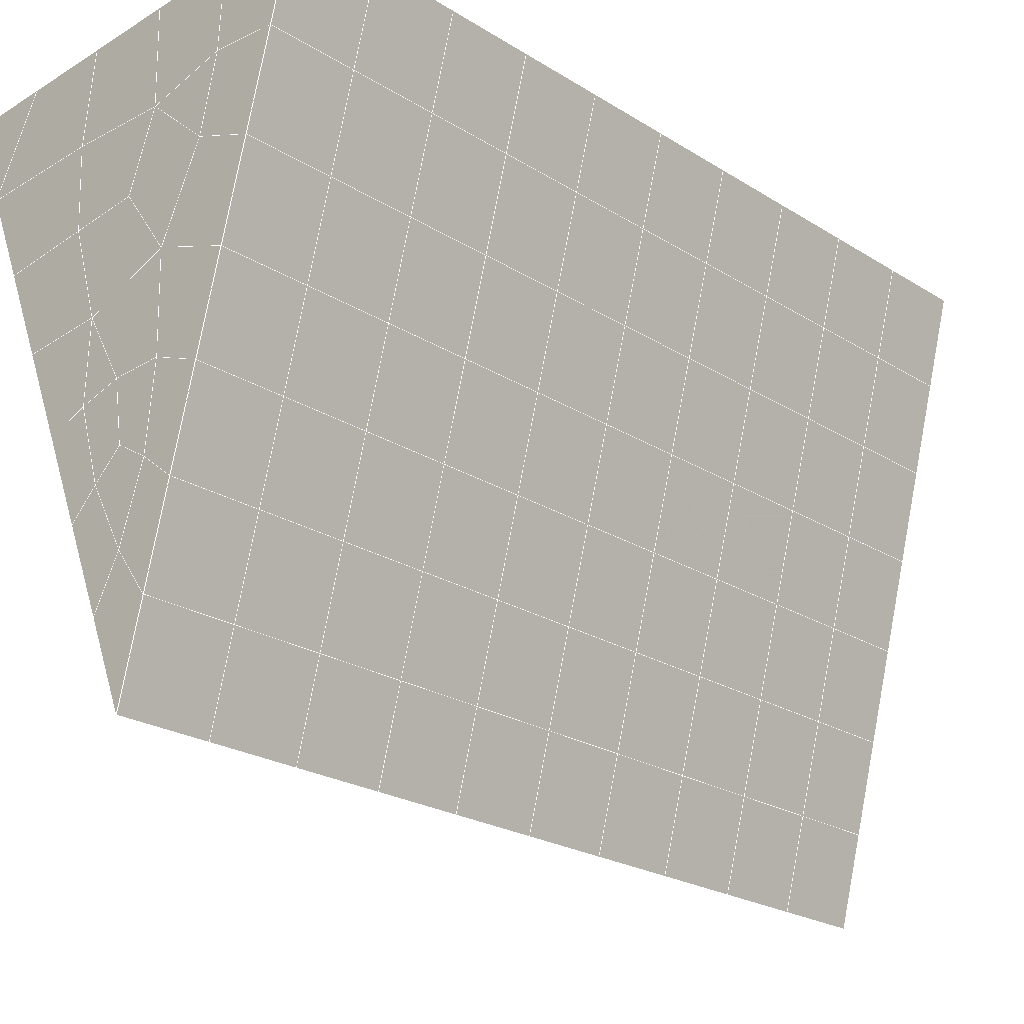
<metadata>
{"format":"obj","ext":"obj","renderer":"f3d","projection":"perspective","resolution":1024,"background":"white","views":[{"elev":-28.2,"azim":43.1,"up":"+Y"}]}
</metadata>
<code>
v 49 14.75 20.7
v 51 14.75 20.7
v 50.89 12.81 20.57
v 49.04 12.49 20.54
v 49 14.6 22.9
v 51 14.6 22.9
v 49 14.44 25.09
v 51 14.44 25.09
v 49 14.29 27.29
v 51 14.29 27.29
v 49 14.13 29.48
v 51 14.13 29.48
v 49 13.98 31.68
v 51 13.98 31.68
v 49 13.83 33.87
v 51 13.83 33.87
v 49 13.67 36.06
v 51 13.67 36.07
v 49 13.52 38.26
v 51 13.52 38.26
v 49 13.37 40.45
v 51 13.37 40.45
v 49 13.21 42.65
v 51 13.21 42.65
v 48.58 11.05 42.5
v 50.89 10.89 42.49
v 48.54 9.064 42.36
v 50.12 9.153 42.36
v 49.04 6.856 42.2
v 51.13 7.533 42.25
v 49.84 5.188 42.09
v 51.02 5.171 42.09
v 49.96 3.707 41.98
v 50.69 3.197 41.95
v 49.26 3.13 41.94
v 49.99 1.525 41.83
v 48.57 2.526 41.9
v 49.29 0.388 41.75
v 48.57 2.679 39.71
v 49.29 0.5414 39.56
v 48.57 2.833 37.51
v 49.29 0.6948 37.36
v 48.57 2.986 35.32
v 49.29 0.8485 35.17
v 48.57 3.139 33.12
v 49.29 1.002 32.97
v 48.57 3.293 30.93
v 49.29 1.156 30.78
v 48.57 3.447 28.73
v 49.29 1.309 28.58
v 48.57 3.6 26.54
v 49.29 1.462 26.39
v 48.57 3.753 24.34
v 49.29 1.616 24.2
v 48.57 3.907 22.15
v 49.29 1.769 22
v 48.57 4.06 19.96
v 49.29 1.923 19.81
v 50.01 4.432 19.98
v 50 2.544 19.85
v 51.43 4.06 19.96
v 50.71 1.922 19.81
v 51.43 3.907 22.15
v 50.71 1.769 22
v 51.43 3.753 24.34
v 50.71 1.616 24.2
v 51.43 3.6 26.54
v 50.71 1.462 26.39
v 51.43 3.446 28.73
v 50.71 1.309 28.58
v 51.43 3.293 30.93
v 50.71 1.155 30.78
v 51.43 3.14 33.12
v 50.71 1.002 32.97
v 51.43 2.986 35.32
v 50.71 0.8484 35.17
v 51.43 2.833 37.51
v 50.71 0.6952 37.36
v 51.43 2.679 39.71
v 50.71 0.5415 39.56
v 51.43 2.526 41.9
v 50.71 0.3882 41.75
v 52.14 4.663 42.05
v 52.14 4.817 39.86
v 52.14 4.97 37.66
v 52.14 5.124 35.47
v 52.14 5.277 33.27
v 52.14 5.43 31.08
v 52.14 5.584 28.88
v 52.14 5.738 26.69
v 52.14 5.891 24.49
v 52.14 6.044 22.3
v 52.14 6.198 20.1
v 50.04 7.058 20.16
v 47.86 6.198 20.1
v 47.86 6.045 22.3
v 47.86 5.891 24.49
v 47.86 5.738 26.69
v 47.86 5.584 28.88
v 47.86 5.431 31.08
v 47.86 5.277 33.27
v 47.86 5.124 35.47
v 47.86 4.97 37.66
v 47.86 4.817 39.86
v 47.86 4.663 42.05
v 48.84 4.966 42.07
v 50 -1.749 41.6
v 50 -1.596 39.41
v 50 -1.443 37.21
v 50 -1.289 35.02
v 50 -1.136 32.82
v 50 -0.9824 30.63
v 50 -0.8287 28.43
v 50 -0.6752 26.24
v 50 -0.5218 24.05
v 50 -0.3685 21.85
v 50 -0.2147 19.66
v 51.49 9.071 20.31
v 52.86 8.335 20.25
v 52.19 10.79 20.43
v 53.57 10.47 20.4
v 52.62 12.77 20.56
v 54.29 12.61 20.55
v 53 14.75 20.7
v 55 14.75 20.7
v 53 14.59 22.9
v 55 14.59 22.9
v 53 14.44 25.09
v 55 14.44 25.09
v 53 14.29 27.29
v 55 14.29 27.29
v 53 14.13 29.48
v 55 14.13 29.48
v 53 13.98 31.68
v 55 13.98 31.68
v 53 13.83 33.87
v 55 13.83 33.87
v 53 13.67 36.06
v 55 13.67 36.07
v 53 13.52 38.26
v 55 13.52 38.26
v 53 13.37 40.45
v 55 13.37 40.45
v 53 13.21 42.65
v 55 13.21 42.65
v 52.76 11.26 42.51
v 54.29 11.08 42.5
v 52.24 9.525 42.39
v 53.57 8.939 42.35
v 52.86 6.801 42.2
v 47.14 6.801 42.2
v 46.43 8.939 42.35
v 45.71 11.08 42.5
v 47 13.21 42.65
v 47 13.37 40.45
v 47 13.52 38.26
v 47 13.67 36.06
v 47 13.83 33.87
v 47 13.98 31.68
v 47 14.13 29.48
v 47 14.29 27.29
v 47 14.44 25.09
v 47 14.59 22.9
v 47 14.75 20.7
v 47.23 12.82 20.57
v 48.83 9.26 20.32
v 50.46 10.73 20.42
v 47.14 8.336 20.25
v 47.14 8.182 22.45
v 47.14 8.029 24.64
v 47.14 7.875 26.84
v 47.14 7.722 29.03
v 47.14 7.568 31.23
v 47.14 7.415 33.42
v 47.14 7.261 35.62
v 47.14 7.108 37.81
v 47.14 6.955 40.01
v 52.86 8.182 22.45
v 52.86 8.029 24.64
v 52.86 7.875 26.84
v 52.86 7.722 29.03
v 52.86 7.568 31.23
v 52.86 7.415 33.42
v 52.86 7.261 35.62
v 52.86 7.108 37.81
v 52.86 6.954 40.01
v 53.57 9.092 40.16
v 53.57 9.246 37.96
v 53.57 9.399 35.77
v 53.57 9.553 33.57
v 53.57 9.706 31.38
v 53.57 9.859 29.18
v 53.57 10.01 26.99
v 53.57 10.17 24.79
v 53.57 10.32 22.6
v 54.29 11.23 40.3
v 54.29 11.38 38.11
v 54.29 11.54 35.92
v 54.29 11.69 33.72
v 54.29 11.84 31.53
v 54.29 12 29.33
v 54.29 12.15 27.14
v 54.29 12.3 24.94
v 54.29 12.46 22.75
v 47.79 11.13 20.45
v 46.43 10.47 20.4
v 46.43 10.32 22.6
v 46.43 10.17 24.79
v 46.43 10.01 26.99
v 46.43 9.859 29.18
v 46.43 9.706 31.38
v 46.43 9.552 33.57
v 46.43 9.399 35.77
v 46.43 9.246 37.96
v 46.43 9.092 40.16
v 45.71 12.61 20.55
v 45.71 12.46 22.75
v 45.71 12.3 24.94
v 45.71 12.15 27.14
v 45.71 12 29.33
v 45.71 11.84 31.53
v 45.71 11.69 33.72
v 45.71 11.54 35.92
v 45.71 11.38 38.11
v 45.71 11.23 40.3
v 45 14.75 20.7
v 45 14.59 22.9
v 45 14.44 25.09
v 45 14.29 27.29
v 45 14.13 29.48
v 45 13.98 31.68
v 45 13.83 33.87
v 45 13.67 36.07
v 45 13.52 38.26
v 45 13.37 40.45
v 45 13.21 42.65
v 49.96 3.707 41.98
v 49.84 5.188 42.09
v 49.04 6.856 42.2
v 47.14 6.801 42.2
v 47.14 6.955 40.01
v 47.86 4.817 39.86
v 48.57 2.679 39.71
v 49.29 0.5414 39.56
v 49.29 0.388 41.75
v 50 -1.749 41.6
v 50.71 0.3882 41.75
v 50.71 0.5415 39.56
v 51.43 2.679 39.71
v 51.43 2.526 41.9
v 52.14 4.663 42.05
v 51.02 5.171 42.09
v 51.13 7.533 42.25
v 48.84 4.966 42.07
v 47.86 4.663 42.05
v 48.57 2.526 41.9
v 49.99 1.525 41.83
v 50.69 3.197 41.95
v 49.26 3.13 41.94
v 48.57 2.833 37.51
v 47.86 4.97 37.66
v 47.14 7.108 37.81
v 46.43 9.246 37.96
v 46.43 9.092 40.16
v 46.43 8.939 42.35
v 48.54 9.064 42.36
v 52.24 9.525 42.39
v 50.89 10.89 42.49
v 50.12 9.153 42.36
v 52.86 6.801 42.2
v 52.14 4.817 39.86
v 51.43 2.833 37.51
v 50.71 0.6952 37.36
v 50 -1.596 39.41
v 45.71 11.08 42.5
v 45.71 11.23 40.3
v 45.71 11.38 38.11
v 45.71 11.54 35.91
v 46.43 9.399 35.77
v 47.14 7.261 35.62
v 47.86 5.124 35.47
v 52.76 11.26 42.51
v 53.57 8.939 42.35
v 53.57 9.092 40.16
v 52.86 6.954 40.01
v 52.86 7.108 37.81
v 52.14 4.97 37.66
v 52.14 5.124 35.47
v 51.43 2.986 35.32
v 51.43 3.14 33.12
v 50.71 1.002 32.97
v 50.71 0.8484 35.17
v 50 -1.289 35.02
v 50 -1.443 37.21
v 49.29 0.6948 37.36
v 54.29 11.08 42.5
v 53 13.21 42.65
v 51 13.21 42.65
v 48.58 11.05 42.5
v 55 13.21 42.65
v 55 13.37 40.45
v 55 13.52 38.26
v 55 13.67 36.07
v 54.29 11.54 35.92
v 54.29 11.69 33.72
v 53.57 9.553 33.57
v 53.57 9.706 31.38
v 52.86 7.568 31.23
v 52.86 7.722 29.03
v 52.14 5.584 28.88
v 52.14 5.738 26.69
v 51.43 3.6 26.54
v 51.43 3.753 24.34
v 50.71 1.616 24.2
v 50.71 1.462 26.39
v 50 -0.6752 26.24
v 50 -0.8287 28.43
v 49.29 1.309 28.58
v 49.29 1.156 30.78
v 48.57 3.293 30.93
v 48.57 3.139 33.12
v 47.86 5.277 33.27
v 48.57 2.986 35.32
v 49.29 1.002 32.97
v 50 -0.9824 30.63
v 50.71 1.309 28.58
v 51.43 3.446 28.73
v 52.14 5.43 31.08
v 52.86 7.415 33.42
v 53.57 9.399 35.77
v 54.29 11.38 38.11
v 53 13.52 38.26
v 53 13.37 40.45
v 54.29 11.23 40.3
v 53.57 9.246 37.96
v 52.86 7.261 35.62
v 52.14 5.277 33.27
v 51.43 3.293 30.93
v 50.71 1.155 30.78
v 50 -1.136 32.82
v 49.29 0.8485 35.17
v 51 13.37 40.45
v 49 13.21 42.65
v 45 13.21 42.65
v 45 13.37 40.45
v 45 13.52 38.26
v 45 13.67 36.06
v 45.71 11.69 33.72
v 46.43 9.552 33.57
v 47.14 7.415 33.42
v 47 13.37 40.45
v 49 13.37 40.45
v 51 13.52 38.26
v 53 13.67 36.06
v 55 13.83 33.87
v 54.29 11.84 31.53
v 53.57 9.859 29.18
v 52.86 7.875 26.84
v 52.14 5.891 24.49
v 51.43 3.907 22.15
v 50.71 1.769 22
v 50 -0.5218 24.05
v 49.29 1.462 26.39
v 48.57 3.447 28.73
v 47.86 5.431 31.08
v 47.14 7.568 31.23
v 47.86 5.584 28.88
v 48.57 3.6 26.54
v 49.29 1.616 24.19
v 50 -0.3685 21.85
v 50.71 1.922 19.81
v 51.43 4.06 19.95
v 52.14 6.044 22.3
v 52.86 8.029 24.64
v 53.57 10.01 26.99
v 54.29 12 29.33
v 55 13.98 31.68
v 53 13.83 33.87
v 51 13.67 36.06
v 49 13.52 38.26
v 47 13.21 42.65
v 50 -0.2147 19.66
v 49.29 1.923 19.81
v 49.29 1.769 22
v 48.57 3.907 22.15
v 48.57 3.753 24.34
v 47.86 5.891 24.49
v 47.86 5.738 26.69
v 47.14 7.875 26.84
v 47.14 7.722 29.03
v 46.43 9.859 29.18
v 46.43 9.706 31.38
v 50 2.544 19.85
v 50.01 4.432 19.98
v 52.14 6.198 20.1
v 52.86 8.182 22.45
v 53.57 10.17 24.79
v 54.29 12.15 27.14
v 55 14.13 29.48
v 53 13.98 31.68
v 51 13.83 33.87
v 49 13.67 36.06
v 47 13.52 38.26
v 47 13.67 36.06
v 45 13.83 33.87
v 45.71 11.84 31.53
v 48.57 4.06 19.96
v 47.86 6.045 22.3
v 47.14 8.029 24.64
v 46.43 10.01 26.99
v 45.71 12 29.33
v 45 13.98 31.68
v 47 13.83 33.87
v 49 13.83 33.87
v 47 13.98 31.68
v 45 14.13 29.48
v 45.71 12.15 27.14
v 46.43 10.17 24.79
v 47.14 8.182 22.45
v 47.86 6.198 20.1
v 50.04 7.058 20.16
v 52.86 8.335 20.25
v 53.57 10.32 22.6
v 54.29 12.3 24.94
v 55 14.29 27.29
v 53 14.13 29.48
v 51 13.98 31.68
v 49 13.98 31.68
v 47 14.13 29.48
v 45 14.29 27.29
v 45.71 12.3 24.94
v 46.43 10.32 22.6
v 47.14 8.336 20.25
v 51.49 9.071 20.31
v 53.57 10.47 20.4
v 54.29 12.46 22.75
v 55 14.44 25.09
v 53 14.29 27.29
v 51 14.13 29.48
v 49 14.13 29.48
v 47 14.29 27.29
v 45 14.44 25.09
v 45.71 12.46 22.75
v 46.43 10.47 20.4
v 48.83 9.26 20.32
v 55 14.75 20.7
v 53 14.75 20.7
v 52.62 12.77 20.56
v 50.89 12.81 20.57
v 50.46 10.73 20.42
v 52.19 10.79 20.43
v 54.29 12.61 20.55
v 55 14.59 22.9
v 53 14.59 22.9
v 53 14.44 25.09
v 51 14.44 25.09
v 49 14.44 25.09
v 47 14.44 25.09
v 45 14.59 22.9
v 45.71 12.61 20.55
v 47.79 11.13 20.45
v 51 14.29 27.29
v 49 14.29 27.29
v 51 14.6 22.9
v 51 14.75 20.7
v 49 14.6 22.9
v 47 14.59 22.9
v 45 14.75 20.7
v 47.23 12.82 20.57
v 49.04 12.49 20.54
v 49 14.75 20.7
v 47 14.75 20.7
f 1 2 3
f 1 3 4
f 5 6 2
f 5 2 1
f 7 8 6
f 7 6 5
f 9 10 8
f 9 8 7
f 11 12 10
f 11 10 9
f 13 14 12
f 13 12 11
f 15 16 14
f 15 14 13
f 17 18 16
f 17 16 15
f 19 20 18
f 19 18 17
f 21 22 20
f 21 20 19
f 23 24 22
f 23 22 21
f 25 26 24
f 25 24 23
f 27 28 26
f 27 26 25
f 29 30 28
f 29 28 27
f 31 32 30
f 31 30 29
f 33 34 32
f 33 32 31
f 35 36 34
f 35 34 33
f 37 38 36
f 37 36 35
f 39 40 38
f 39 38 37
f 41 42 40
f 41 40 39
f 43 44 42
f 43 42 41
f 45 46 44
f 45 44 43
f 47 48 46
f 47 46 45
f 49 50 48
f 49 48 47
f 51 52 50
f 51 50 49
f 53 54 52
f 53 52 51
f 55 56 54
f 55 54 53
f 57 58 56
f 57 56 55
f 59 60 58
f 59 58 57
f 61 62 60
f 61 60 59
f 63 64 62
f 63 62 61
f 65 66 64
f 65 64 63
f 67 68 66
f 67 66 65
f 69 70 68
f 69 68 67
f 71 72 70
f 71 70 69
f 73 74 72
f 73 72 71
f 75 76 74
f 75 74 73
f 77 78 76
f 77 76 75
f 79 80 78
f 79 78 77
f 81 82 80
f 81 80 79
f 34 36 82
f 34 82 81
f 81 83 32
f 81 32 34
f 79 84 83
f 79 83 81
f 77 85 84
f 77 84 79
f 75 86 85
f 75 85 77
f 73 87 86
f 73 86 75
f 71 88 87
f 71 87 73
f 69 89 88
f 69 88 71
f 67 90 89
f 67 89 69
f 65 91 90
f 65 90 67
f 63 92 91
f 63 91 65
f 61 93 92
f 61 92 63
f 59 94 93
f 59 93 61
f 57 95 94
f 57 94 59
f 55 96 95
f 55 95 57
f 53 97 96
f 53 96 55
f 51 98 97
f 51 97 53
f 49 99 98
f 49 98 51
f 47 100 99
f 47 99 49
f 45 101 100
f 45 100 47
f 43 102 101
f 43 101 45
f 41 103 102
f 41 102 43
f 39 104 103
f 39 103 41
f 37 105 104
f 37 104 39
f 35 106 105
f 35 105 37
f 33 31 106
f 33 106 35
f 107 82 36
f 107 36 38
f 108 80 82
f 108 82 107
f 109 78 80
f 109 80 108
f 110 76 78
f 110 78 109
f 111 74 76
f 111 76 110
f 112 72 74
f 112 74 111
f 113 70 72
f 113 72 112
f 114 68 70
f 114 70 113
f 115 66 68
f 115 68 114
f 116 64 66
f 116 66 115
f 117 62 64
f 117 64 116
f 58 60 62
f 58 62 117
f 116 56 58
f 116 58 117
f 115 54 56
f 115 56 116
f 114 52 54
f 114 54 115
f 113 50 52
f 113 52 114
f 112 48 50
f 112 50 113
f 111 46 48
f 111 48 112
f 110 44 46
f 110 46 111
f 109 42 44
f 109 44 110
f 108 40 42
f 108 42 109
f 107 38 40
f 107 40 108
f 118 119 93
f 118 93 94
f 120 121 119
f 120 119 118
f 122 123 121
f 122 121 120
f 124 125 123
f 124 123 122
f 126 127 125
f 126 125 124
f 128 129 127
f 128 127 126
f 130 131 129
f 130 129 128
f 132 133 131
f 132 131 130
f 134 135 133
f 134 133 132
f 136 137 135
f 136 135 134
f 138 139 137
f 138 137 136
f 140 141 139
f 140 139 138
f 142 143 141
f 142 141 140
f 144 145 143
f 144 143 142
f 146 147 145
f 146 145 144
f 148 149 147
f 148 147 146
f 30 150 149
f 30 149 148
f 32 83 150
f 32 150 30
f 29 151 105
f 29 105 106
f 27 152 151
f 27 151 29
f 25 153 152
f 25 152 27
f 23 154 153
f 23 153 25
f 21 155 154
f 21 154 23
f 19 156 155
f 19 155 21
f 17 157 156
f 17 156 19
f 15 158 157
f 15 157 17
f 13 159 158
f 13 158 15
f 11 160 159
f 11 159 13
f 9 161 160
f 9 160 11
f 7 162 161
f 7 161 9
f 5 163 162
f 5 162 7
f 1 164 163
f 1 163 5
f 4 165 164
f 4 164 1
f 94 166 167
f 94 167 118
f 95 168 166
f 95 166 94
f 96 169 168
f 96 168 95
f 97 170 169
f 97 169 96
f 98 171 170
f 98 170 97
f 99 172 171
f 99 171 98
f 100 173 172
f 100 172 99
f 101 174 173
f 101 173 100
f 102 175 174
f 102 174 101
f 103 176 175
f 103 175 102
f 104 177 176
f 104 176 103
f 105 151 177
f 105 177 104
f 178 92 93
f 178 93 119
f 179 91 92
f 179 92 178
f 180 90 91
f 180 91 179
f 181 89 90
f 181 90 180
f 182 88 89
f 182 89 181
f 183 87 88
f 183 88 182
f 184 86 87
f 184 87 183
f 185 85 86
f 185 86 184
f 186 84 85
f 186 85 185
f 150 83 84
f 150 84 186
f 186 187 149
f 186 149 150
f 185 188 187
f 185 187 186
f 184 189 188
f 184 188 185
f 183 190 189
f 183 189 184
f 182 191 190
f 182 190 183
f 181 192 191
f 181 191 182
f 180 193 192
f 180 192 181
f 179 194 193
f 179 193 180
f 178 195 194
f 178 194 179
f 119 121 195
f 119 195 178
f 187 196 147
f 187 147 149
f 188 197 196
f 188 196 187
f 189 198 197
f 189 197 188
f 190 199 198
f 190 198 189
f 191 200 199
f 191 199 190
f 192 201 200
f 192 200 191
f 193 202 201
f 193 201 192
f 194 203 202
f 194 202 193
f 195 204 203
f 195 203 194
f 121 123 204
f 121 204 195
f 196 143 145
f 196 145 147
f 197 141 143
f 197 143 196
f 198 139 141
f 198 141 197
f 199 137 139
f 199 139 198
f 200 135 137
f 200 137 199
f 201 133 135
f 201 135 200
f 202 131 133
f 202 133 201
f 203 129 131
f 203 131 202
f 204 127 129
f 204 129 203
f 123 125 127
f 123 127 204
f 166 205 4
f 166 4 167
f 168 206 205
f 168 205 166
f 169 207 206
f 169 206 168
f 170 208 207
f 170 207 169
f 171 209 208
f 171 208 170
f 172 210 209
f 172 209 171
f 173 211 210
f 173 210 172
f 174 212 211
f 174 211 173
f 175 213 212
f 175 212 174
f 176 214 213
f 176 213 175
f 177 215 214
f 177 214 176
f 151 152 215
f 151 215 177
f 144 24 26
f 144 26 146
f 142 22 24
f 142 24 144
f 140 20 22
f 140 22 142
f 138 18 20
f 138 20 140
f 136 16 18
f 136 18 138
f 134 14 16
f 134 16 136
f 132 12 14
f 132 14 134
f 130 10 12
f 130 12 132
f 128 8 10
f 128 10 130
f 126 6 8
f 126 8 128
f 124 2 6
f 124 6 126
f 122 3 2
f 122 2 124
f 120 167 3
f 120 3 122
f 206 216 165
f 206 165 205
f 207 217 216
f 207 216 206
f 208 218 217
f 208 217 207
f 209 219 218
f 209 218 208
f 210 220 219
f 210 219 209
f 211 221 220
f 211 220 210
f 212 222 221
f 212 221 211
f 213 223 222
f 213 222 212
f 214 224 223
f 214 223 213
f 215 225 224
f 215 224 214
f 152 153 225
f 152 225 215
f 216 226 164
f 216 164 165
f 217 227 226
f 217 226 216
f 218 228 227
f 218 227 217
f 219 229 228
f 219 228 218
f 220 230 229
f 220 229 219
f 221 231 230
f 221 230 220
f 222 232 231
f 222 231 221
f 223 233 232
f 223 232 222
f 224 234 233
f 224 233 223
f 225 235 234
f 225 234 224
f 153 236 235
f 153 235 225
f 227 163 164
f 227 164 226
f 228 162 163
f 228 163 227
f 229 161 162
f 229 162 228
f 230 160 161
f 230 161 229
f 231 159 160
f 231 160 230
f 232 158 159
f 232 159 231
f 233 157 158
f 233 158 232
f 234 156 157
f 234 157 233
f 235 155 156
f 235 156 234
f 236 154 155
f 236 155 235
f 28 30 148
f 28 148 26
f 167 4 3
f 4 205 165
f 120 118 167
f 154 236 153
f 148 146 26
f 31 29 106
l 237 238
l 238 239
l 239 240
l 240 241
l 241 242
l 242 243
l 243 244
l 244 245
l 245 246
l 246 247
l 247 248
l 248 249
l 249 250
l 250 251
l 251 252
l 252 253
l 253 239
l 239 254
l 254 255
l 255 256
l 256 245
l 245 257
l 257 247
l 247 250
l 250 258
l 258 252
l 252 238
l 238 254
l 254 259
l 259 237
l 237 258
l 258 257
l 257 259
l 259 256
l 256 243
l 243 260
l 260 261
l 261 262
l 262 263
l 263 264
l 264 265
l 265 266
l 266 239
l 253 267
l 267 268
l 268 269
l 269 253
l 253 270
l 270 251
l 251 271
l 271 249
l 249 272
l 272 273
l 273 248
l 248 274
l 274 246
l 240 265
l 265 275
l 275 276
l 276 277
l 277 278
l 278 279
l 279 280
l 280 281
l 281 261
l 261 242
l 242 255
l 255 240
l 268 282
l 282 267
l 267 283
l 283 284
l 284 285
l 285 286
l 286 287
l 287 288
l 288 289
l 289 290
l 290 291
l 291 292
l 292 293
l 293 294
l 294 295
l 295 244
l 244 274
l 274 294
l 294 273
l 273 292
l 292 289
l 289 272
l 272 287
l 287 271
l 271 285
l 285 270
l 270 283
l 283 296
l 296 282
l 282 297
l 297 298
l 298 268
l 268 299
l 299 266
l 266 269
l 300 301
l 301 302
l 302 303
l 303 304
l 304 305
l 305 306
l 306 307
l 307 308
l 308 309
l 309 310
l 310 311
l 311 312
l 312 313
l 313 314
l 314 315
l 315 316
l 316 317
l 317 318
l 318 319
l 319 320
l 320 321
l 321 322
l 322 281
l 281 323
l 323 321
l 321 324
l 324 319
l 319 325
l 325 317
l 317 326
l 326 315
l 315 312
l 312 327
l 327 310
l 310 328
l 328 308
l 308 329
l 329 306
l 306 330
l 330 304
l 304 331
l 331 302
l 302 332
l 332 333
l 333 297
l 297 300
l 300 296
l 296 334
l 334 331
l 331 335
l 335 330
l 330 336
l 336 329
l 329 337
l 337 328
l 328 338
l 338 327
l 327 326
l 326 339
l 339 325
l 325 340
l 340 324
l 324 341
l 341 323
l 323 260
l 260 295
l 295 341
l 341 293
l 293 340
l 340 291
l 291 339
l 339 338
l 338 290
l 290 337
l 337 288
l 288 336
l 336 286
l 286 335
l 335 284
l 284 334
l 334 301
l 301 333
l 333 342
l 342 298
l 298 343
l 343 299
l 299 275
l 275 344
l 344 345
l 345 346
l 346 347
l 347 278
l 278 348
l 348 349
l 349 350
l 350 280
l 280 262
l 262 241
l 241 264
l 264 276
l 276 345
l 345 351
l 351 352
l 352 342
l 342 353
l 353 332
l 332 354
l 354 303
l 303 355
l 355 305
l 305 356
l 356 307
l 307 357
l 357 309
l 309 358
l 358 311
l 311 359
l 359 313
l 313 360
l 360 361
l 361 314
l 314 362
l 362 316
l 316 363
l 363 318
l 318 364
l 364 320
l 320 365
l 365 322
l 322 350
l 350 366
l 366 365
l 365 367
l 367 364
l 364 368
l 368 363
l 363 369
l 369 362
l 362 370
l 370 361
l 361 371
l 371 372
l 372 360
l 360 373
l 373 359
l 359 374
l 374 358
l 358 375
l 375 357
l 357 376
l 376 356
l 356 377
l 377 355
l 355 378
l 378 354
l 354 379
l 379 353
l 353 380
l 380 352
l 352 343
l 343 381
l 381 275
l 382 383
l 383 384
l 384 385
l 385 386
l 386 387
l 387 388
l 388 389
l 389 390
l 390 391
l 391 392
l 392 366
l 366 390
l 390 367
l 367 388
l 388 368
l 368 386
l 386 369
l 369 384
l 384 370
l 370 382
l 382 371
l 371 393
l 393 394
l 394 372
l 372 395
l 395 373
l 373 396
l 396 374
l 374 397
l 397 375
l 375 398
l 398 376
l 376 399
l 399 377
l 377 400
l 400 378
l 378 401
l 401 379
l 379 402
l 402 380
l 380 403
l 403 404
l 404 347
l 347 405
l 405 348
l 348 406
l 406 392
l 392 349
l 349 279
l 279 263
l 263 277
l 277 346
l 346 403
l 403 351
l 351 381
l 381 344
l 393 383
l 383 407
l 407 385
l 385 408
l 408 387
l 387 409
l 409 389
l 389 410
l 410 391
l 391 411
l 411 406
l 406 412
l 412 405
l 405 413
l 413 404
l 404 402
l 402 414
l 414 413
l 413 415
l 415 412
l 412 416
l 416 411
l 411 417
l 417 410
l 410 418
l 418 409
l 409 419
l 419 408
l 408 420
l 420 407
l 407 394
l 394 421
l 421 395
l 395 422
l 422 396
l 396 423
l 423 397
l 397 424
l 424 398
l 398 425
l 425 399
l 399 426
l 426 400
l 400 427
l 427 401
l 401 414
l 414 428
l 428 415
l 415 429
l 429 416
l 416 430
l 430 417
l 417 431
l 431 418
l 418 432
l 432 419
l 419 433
l 433 420
l 420 421
l 421 434
l 434 422
l 422 435
l 435 423
l 423 436
l 436 424
l 424 437
l 437 425
l 425 438
l 438 426
l 426 439
l 439 427
l 427 428
l 428 440
l 440 429
l 429 441
l 441 430
l 430 442
l 442 431
l 431 443
l 443 432
l 432 444
l 444 433
l 433 445
l 445 421
l 446 447
l 447 448
l 448 449
l 449 450
l 450 451
l 451 448
l 448 452
l 452 446
l 446 453
l 453 454
l 454 455
l 455 456
l 456 457
l 457 458
l 458 442
l 442 459
l 459 443
l 443 460
l 460 444
l 444 461
l 461 445
l 445 450
l 450 434
l 434 451
l 451 435
l 435 452
l 452 436
l 436 453
l 453 437
l 437 455
l 455 438
l 438 462
l 462 463
l 463 440
l 440 439
l 439 462
l 462 456
l 456 464
l 464 454
l 454 447
l 447 465
l 465 464
l 464 466
l 466 457
l 457 463
l 463 441
l 441 458
l 458 467
l 467 459
l 459 468
l 468 460
l 460 469
l 469 461
l 461 470
l 470 471
l 471 465
l 465 449
l 449 470
l 470 469
l 469 472
l 472 467
l 467 466
l 466 471
l 471 472
l 472 468
l 470 450

</code>
